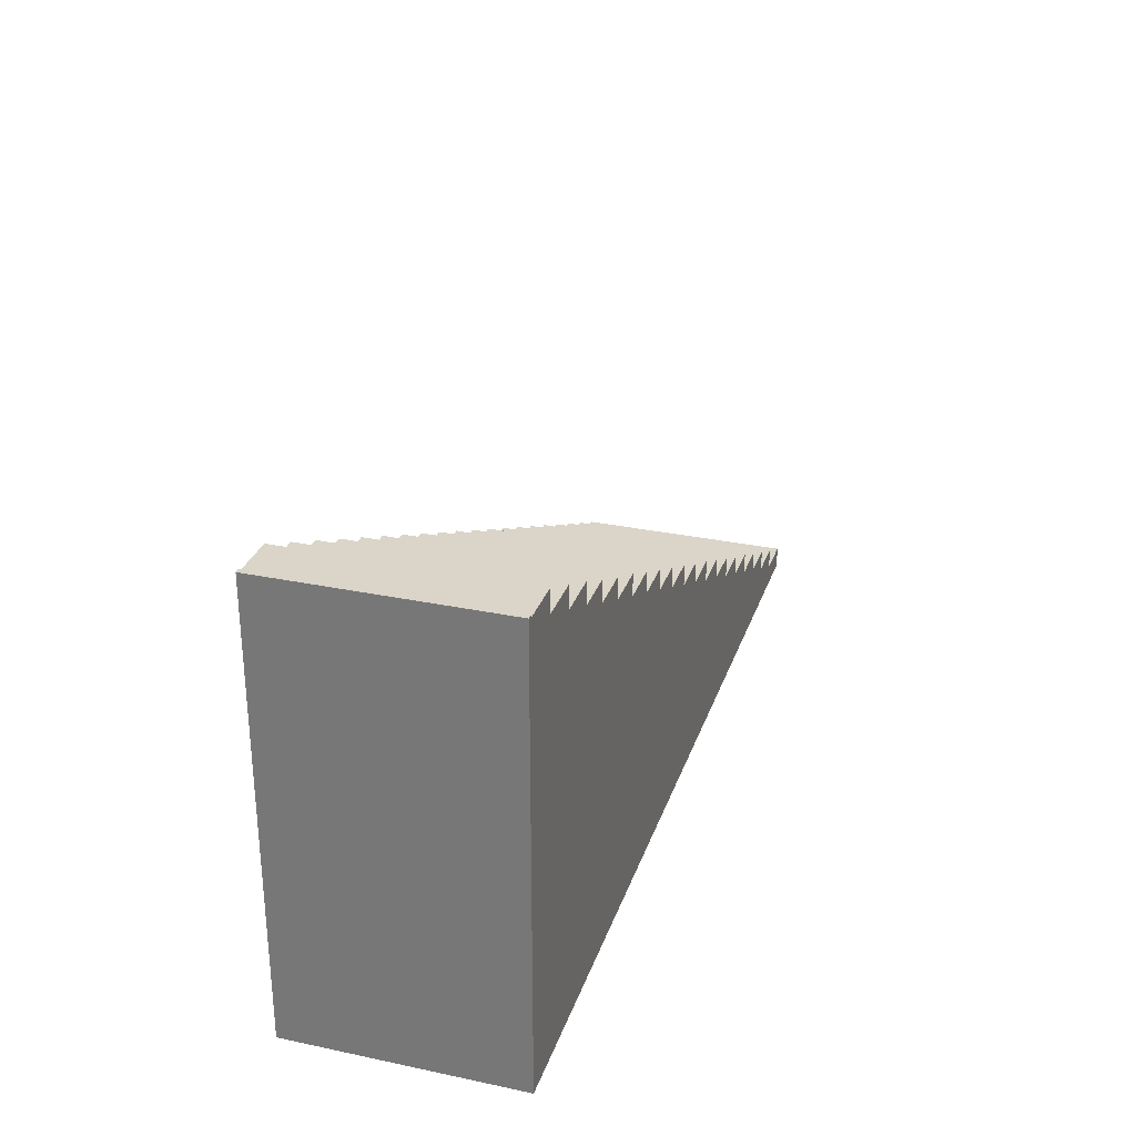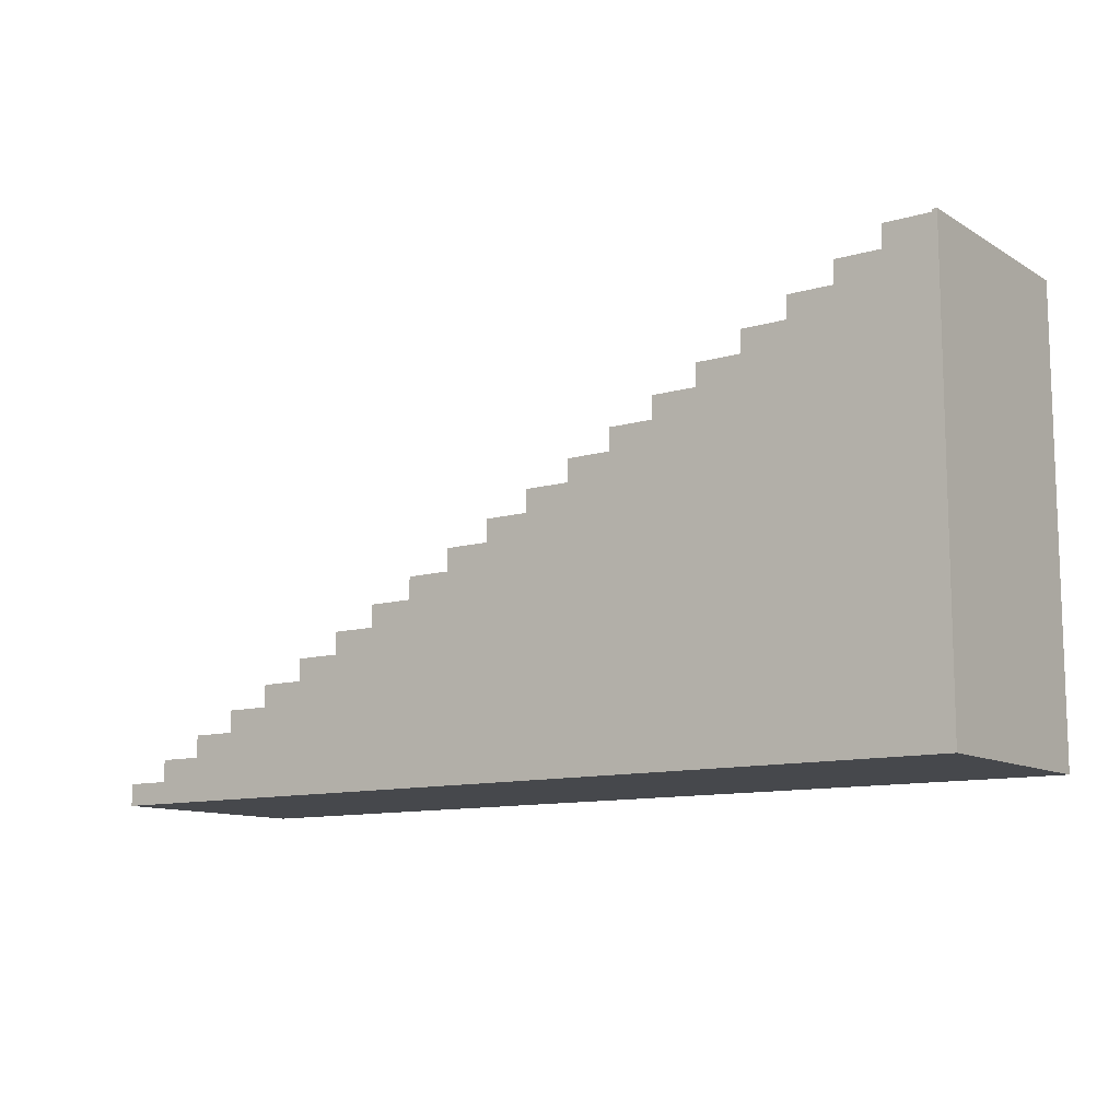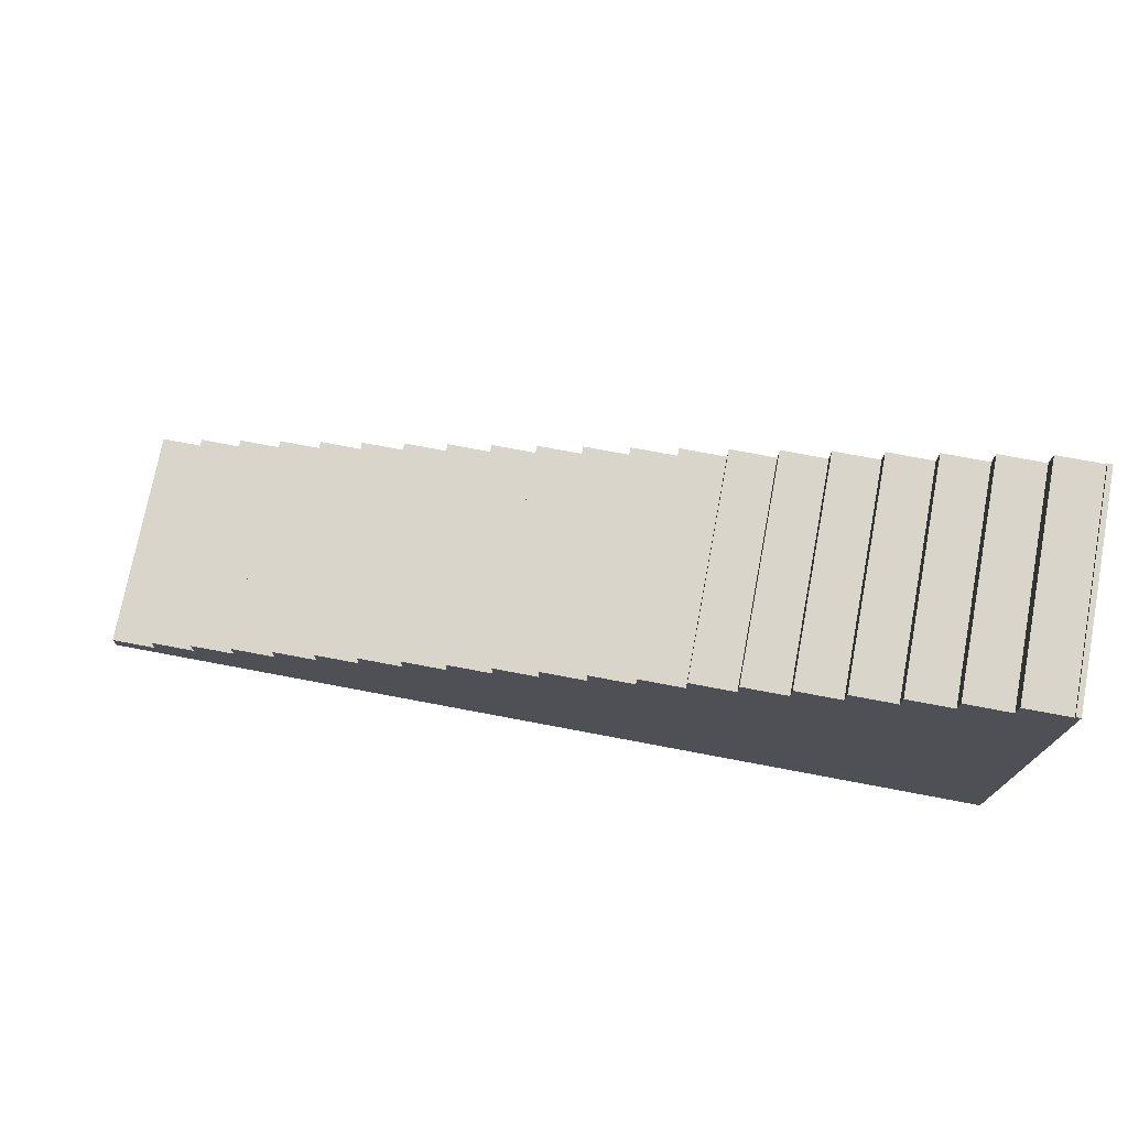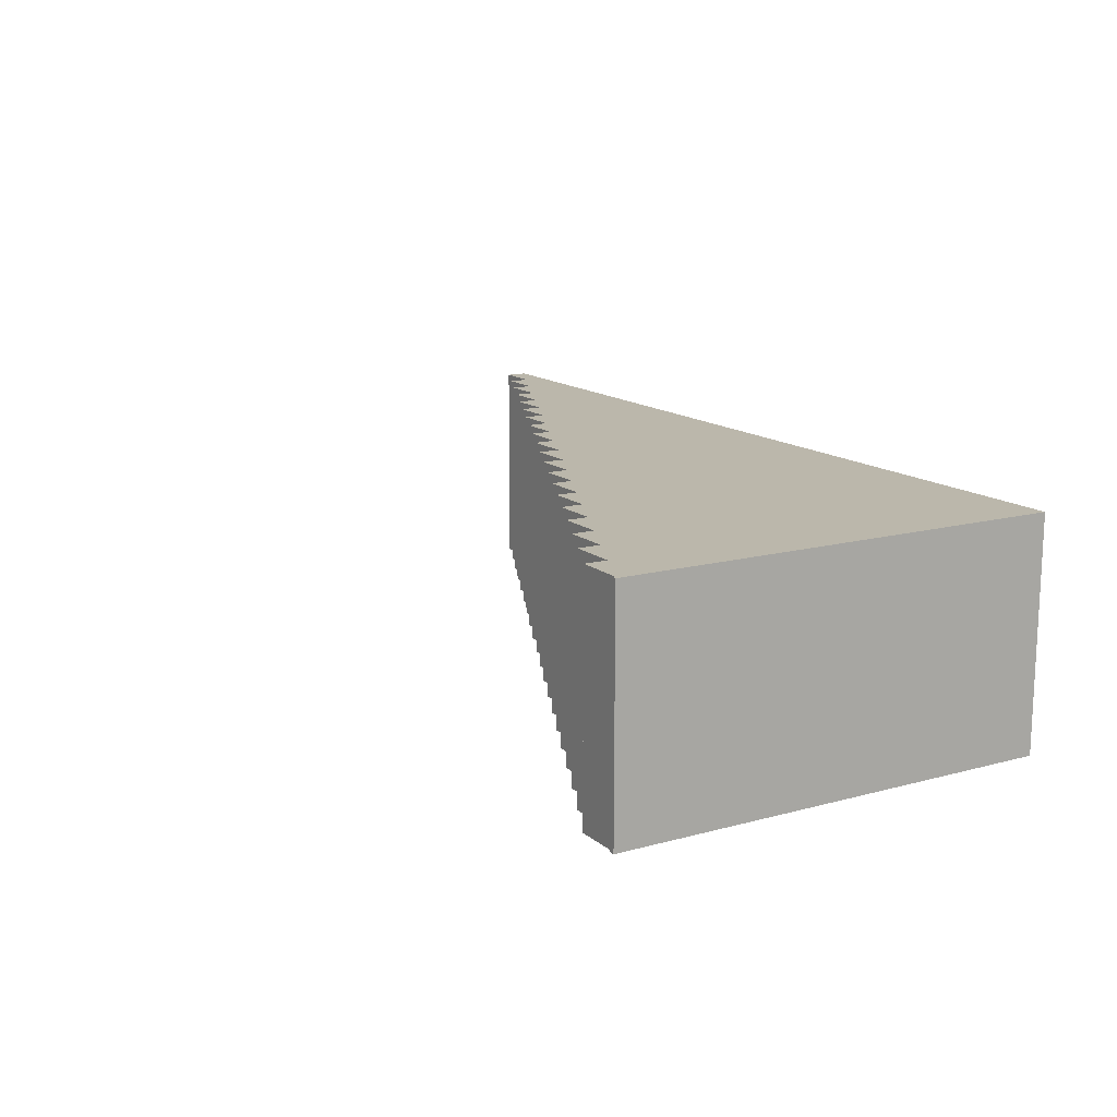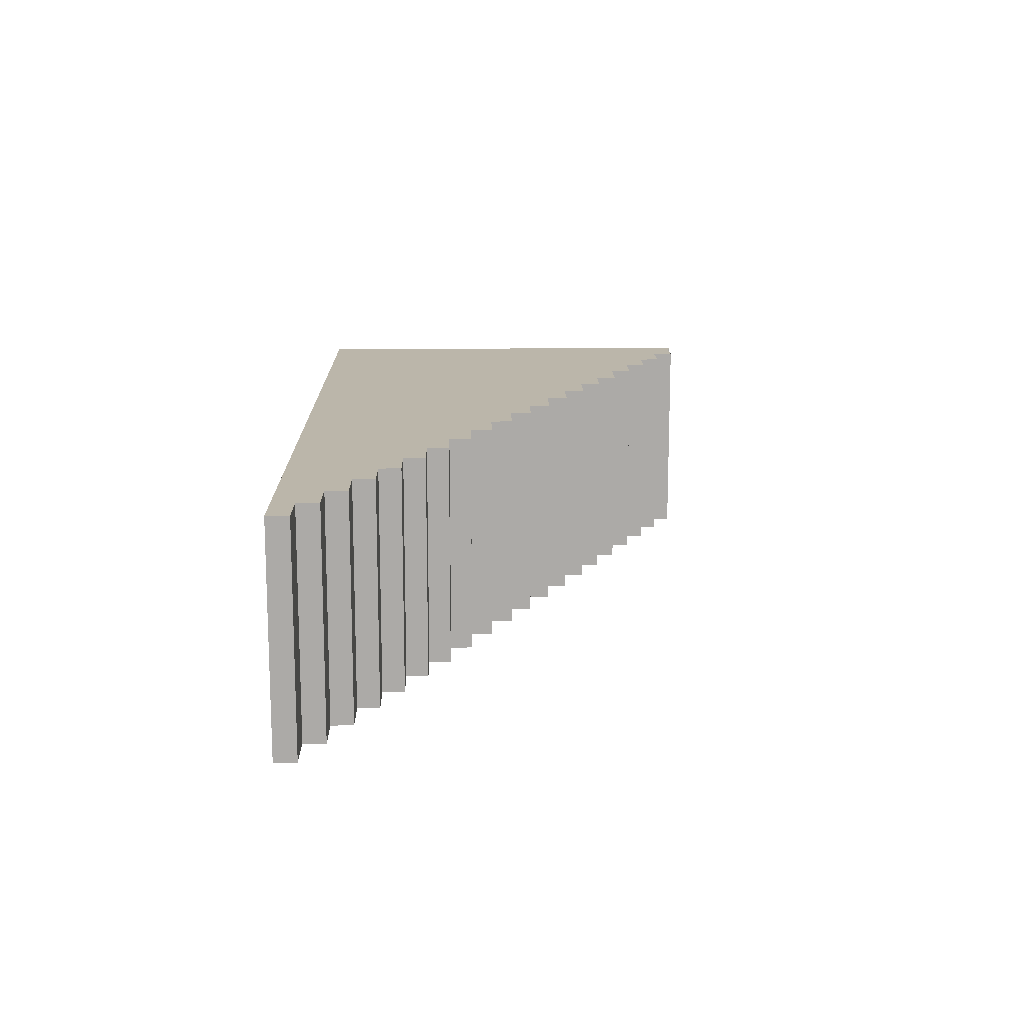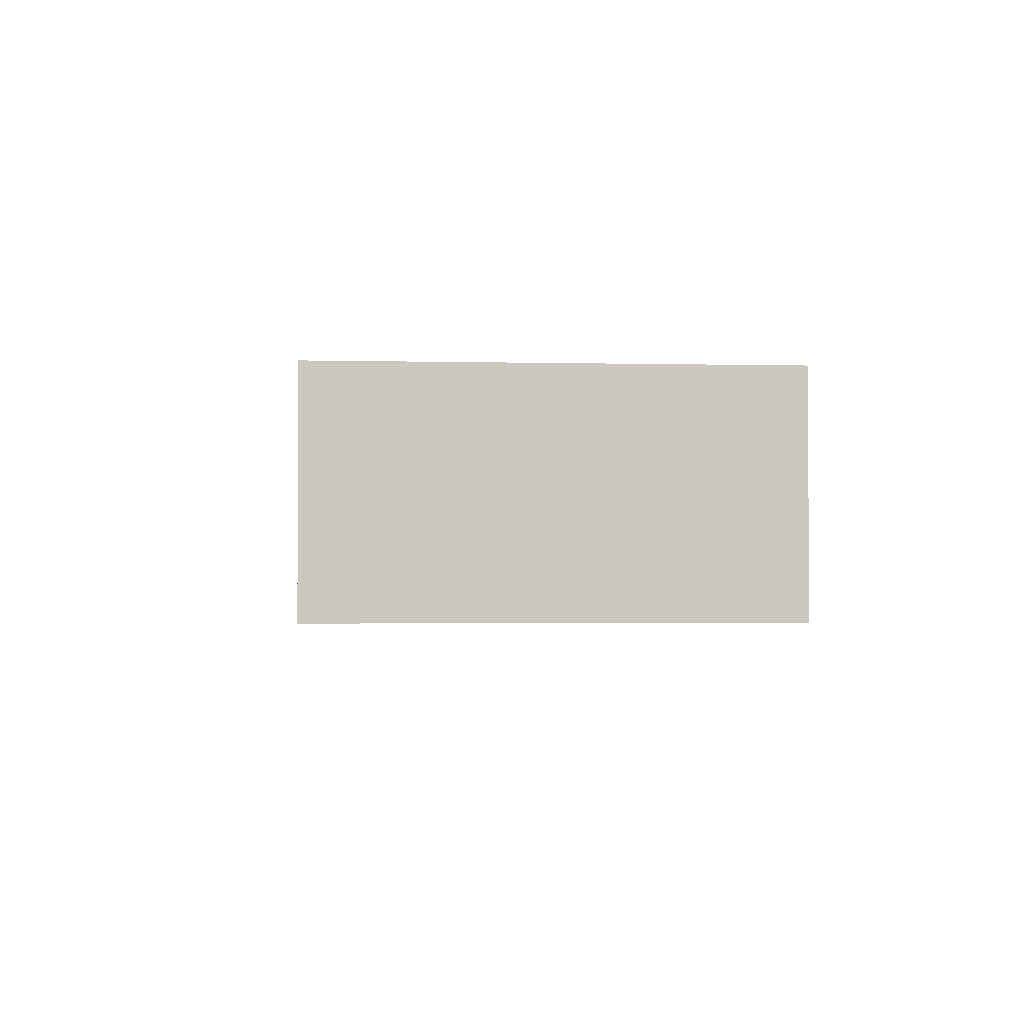
<metadata>
{"format":"obj","ext":"obj","renderer":"f3d","projection":"perspective","resolution":1024,"background":"white","views":[{"elev":29.2,"azim":-72.8,"up":"+Y"},{"elev":-11.1,"azim":-144.5,"up":"+Y"},{"elev":74.2,"azim":-169.3,"up":"+Y"},{"elev":14.2,"azim":-120.8,"up":"+Z"},{"elev":14.1,"azim":88.7,"up":"+Z"},{"elev":-2.1,"azim":-94.8,"up":"+Z"}]}
</metadata>
<code>
g stair_1
v 0 0 0
v -13.67 0 0
v -13.67 6.637 0
v -13.59 6.637 0
v -13.59 6.6 0
v -12.91 6.6 0
v -12.91 6.27 0
v -12.23 6.27 0
v -12.23 5.94 0
v -11.55 5.94 0
v -11.55 5.61 0
v -10.87 5.61 0
v -10.87 5.28 0
v -10.19 5.28 0
v -10.19 4.95 0
v -9.515 4.95 0
v -9.515 4.62 0
v -8.835 4.62 0
v -8.835 4.29 0
v -8.156 4.29 0
v -8.156 3.96 0
v -7.476 3.96 0
v -7.476 3.63 0
v -6.796 3.63 0
v -6.796 3.3 0
v -6.117 3.3 0
v -6.117 2.97 0
v -5.437 2.97 0
v -5.437 2.64 0
v -4.757 2.64 0
v -4.757 2.31 0
v -4.078 2.31 0
v -4.078 1.98 0
v -3.398 1.98 0
v -3.398 1.65 0
v -2.719 1.65 0
v -2.719 1.32 0
v -2.039 1.32 0
v -2.039 0.99 0
v -1.359 0.99 0
v -1.359 0.66 0
v -0.6796 0.66 0
v -0.6796 0.33 0
v 0 0.33 0
v 0 0 -3.366
v 0 0.33 -3.366
v -0.6796 0.33 -3.366
v -0.6796 0.66 -3.366
v -1.359 0.66 -3.366
v -1.359 0.99 -3.366
v -2.039 0.99 -3.366
v -2.039 1.32 -3.366
v -2.719 1.32 -3.366
v -2.719 1.65 -3.366
v -3.398 1.65 -3.366
v -3.398 1.98 -3.366
v -4.078 1.98 -3.366
v -4.078 2.31 -3.366
v -4.757 2.31 -3.366
v -4.757 2.64 -3.366
v -5.437 2.64 -3.366
v -5.437 2.97 -3.366
v -6.117 2.97 -3.366
v -6.117 3.3 -3.366
v -6.796 3.3 -3.366
v -6.796 3.63 -3.366
v -7.476 3.63 -3.366
v -7.476 3.96 -3.366
v -8.156 3.96 -3.366
v -8.156 4.29 -3.366
v -8.835 4.29 -3.366
v -8.835 4.62 -3.366
v -9.515 4.62 -3.366
v -9.515 4.95 -3.366
v -10.19 4.95 -3.366
v -10.19 5.28 -3.366
v -10.87 5.28 -3.366
v -10.87 5.61 -3.366
v -11.55 5.61 -3.366
v -11.55 5.94 -3.366
v -12.23 5.94 -3.366
v -12.23 6.27 -3.366
v -12.91 6.27 -3.366
v -12.91 6.6 -3.366
v -13.59 6.6 -3.366
v -13.59 6.637 -3.366
v -13.67 6.637 -3.366
v -13.67 0 -3.366
f 1 44 43
f 43 42 41
f 41 40 39
f 39 38 37
f 37 36 35
f 35 34 33
f 33 32 31
f 31 30 2
f 33 31 2
f 35 33 2
f 37 35 2
f 39 37 2
f 41 39 2
f 43 41 2
f 1 43 2
f 2 30 29
f 2 29 28
f 2 28 27
f 2 27 26
f 2 26 25
f 2 25 24
f 2 24 23
f 2 23 22
f 2 22 21
f 2 21 20
f 2 20 19
f 2 19 18
f 2 18 17
f 2 17 16
f 2 16 15
f 2 15 14
f 2 14 13
f 2 13 12
f 2 12 11
f 2 11 10
f 2 10 9
f 2 9 8
f 2 8 7
f 2 7 6
f 2 6 5
f 2 5 4
f 2 4 3
f 45 88 47
f 47 88 49
f 49 88 51
f 51 88 53
f 53 88 55
f 55 88 57
f 57 88 59
f 59 88 61
f 61 88 63
f 63 88 65
f 65 88 67
f 67 88 69
f 69 88 71
f 71 88 73
f 73 88 75
f 75 88 77
f 77 88 79
f 79 88 81
f 81 88 83
f 83 88 85
f 85 88 87
f 85 87 86
f 46 45 47
f 48 47 49
f 50 49 51
f 52 51 53
f 54 53 55
f 56 55 57
f 58 57 59
f 60 59 61
f 62 61 63
f 64 63 65
f 66 65 67
f 68 67 69
f 70 69 71
f 72 71 73
f 74 73 75
f 76 75 77
f 78 77 79
f 80 79 81
f 82 81 83
f 84 83 85
f 87 88 2
f 3 87 2
f 46 44 1
f 45 46 1
f 87 3 4
f 86 87 4
f 48 42 43
f 47 48 43
f 50 40 41
f 49 50 41
f 52 38 39
f 51 52 39
f 54 36 37
f 53 54 37
f 56 34 35
f 55 56 35
f 58 32 33
f 57 58 33
f 60 30 31
f 59 60 31
f 62 28 29
f 61 62 29
f 64 26 27
f 63 64 27
f 66 24 25
f 65 66 25
f 68 22 23
f 67 68 23
f 70 20 21
f 69 70 21
f 72 18 19
f 71 72 19
f 74 16 17
f 73 74 17
f 76 14 15
f 75 76 15
f 78 12 13
f 77 78 13
f 80 10 11
f 79 80 11
f 82 8 9
f 81 82 9
f 84 6 7
f 83 84 7
f 86 4 5
f 85 86 5
f 88 45 1
f 2 88 1
f 47 43 44
f 46 47 44
f 49 41 42
f 48 49 42
f 51 39 40
f 50 51 40
f 53 37 38
f 52 53 38
f 55 35 36
f 54 55 36
f 57 33 34
f 56 57 34
f 59 31 32
f 58 59 32
f 61 29 30
f 60 61 30
f 63 27 28
f 62 63 28
f 65 25 26
f 64 65 26
f 67 23 24
f 66 67 24
f 69 21 22
f 68 69 22
f 71 19 20
f 70 71 20
f 73 17 18
f 72 73 18
f 75 15 16
f 74 75 16
f 77 13 14
f 76 77 14
f 79 11 12
f 78 79 12
f 81 9 10
f 80 81 10
f 83 7 8
f 82 83 8
f 85 5 6
f 84 85 6

</code>
